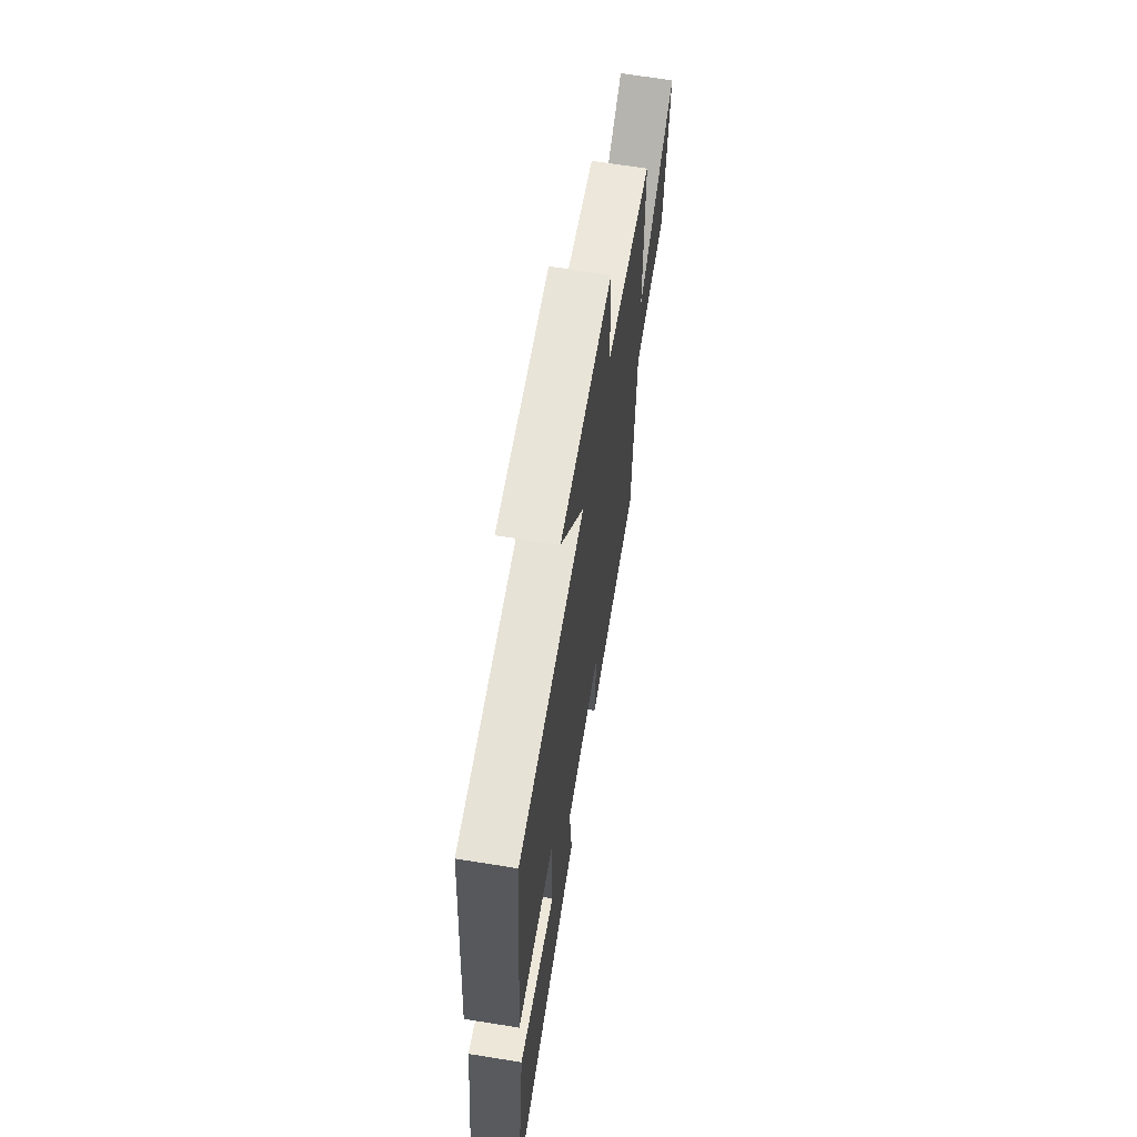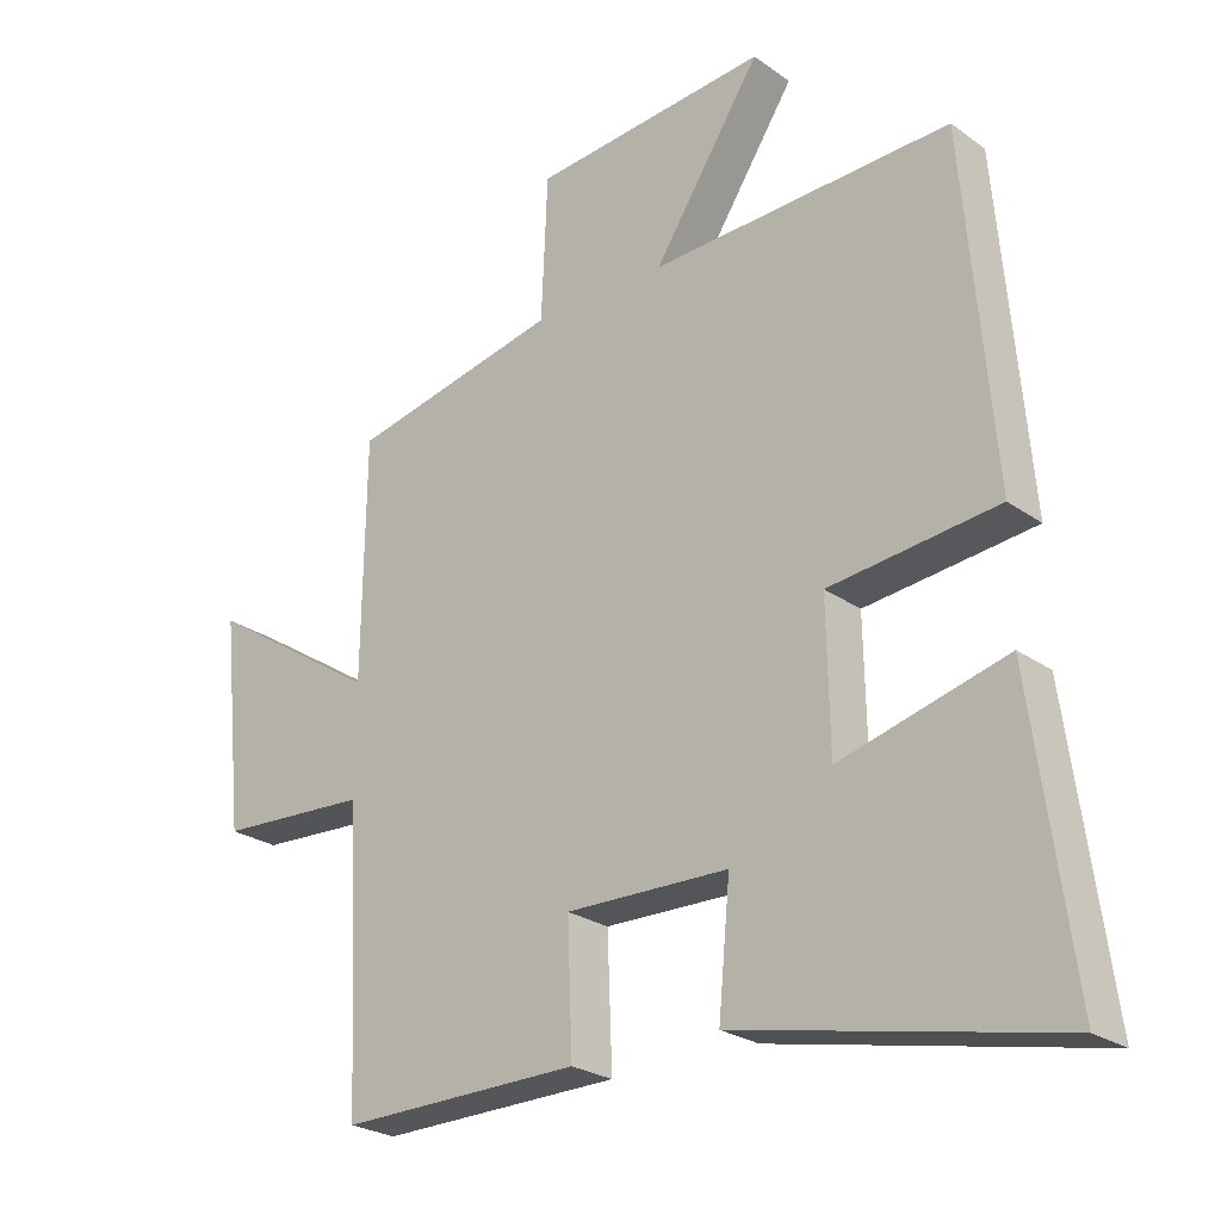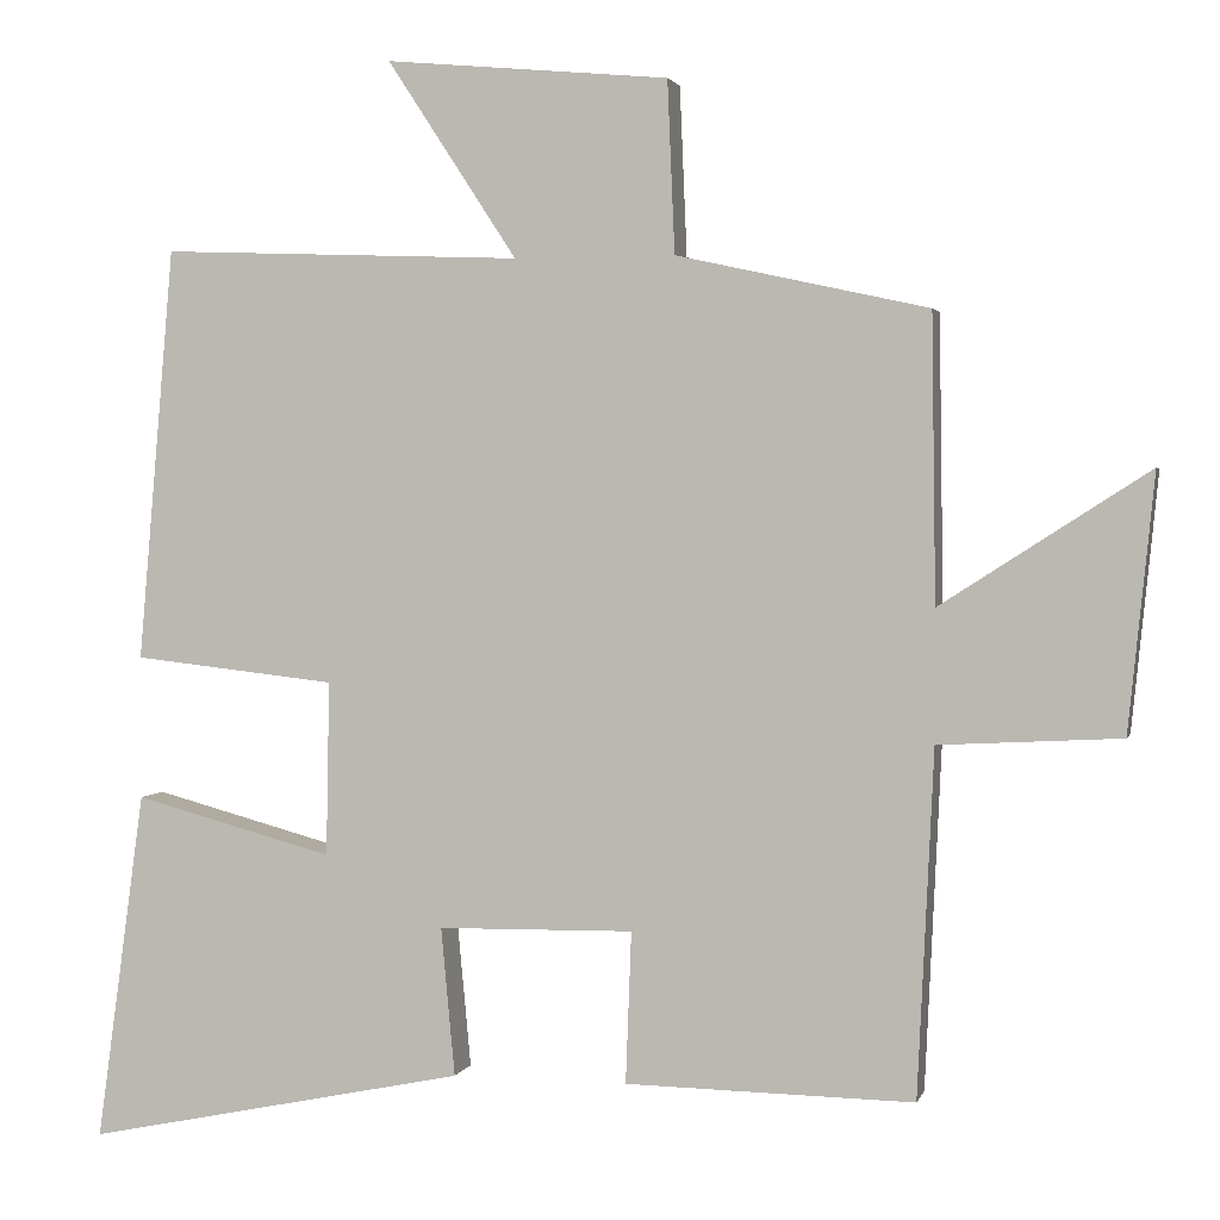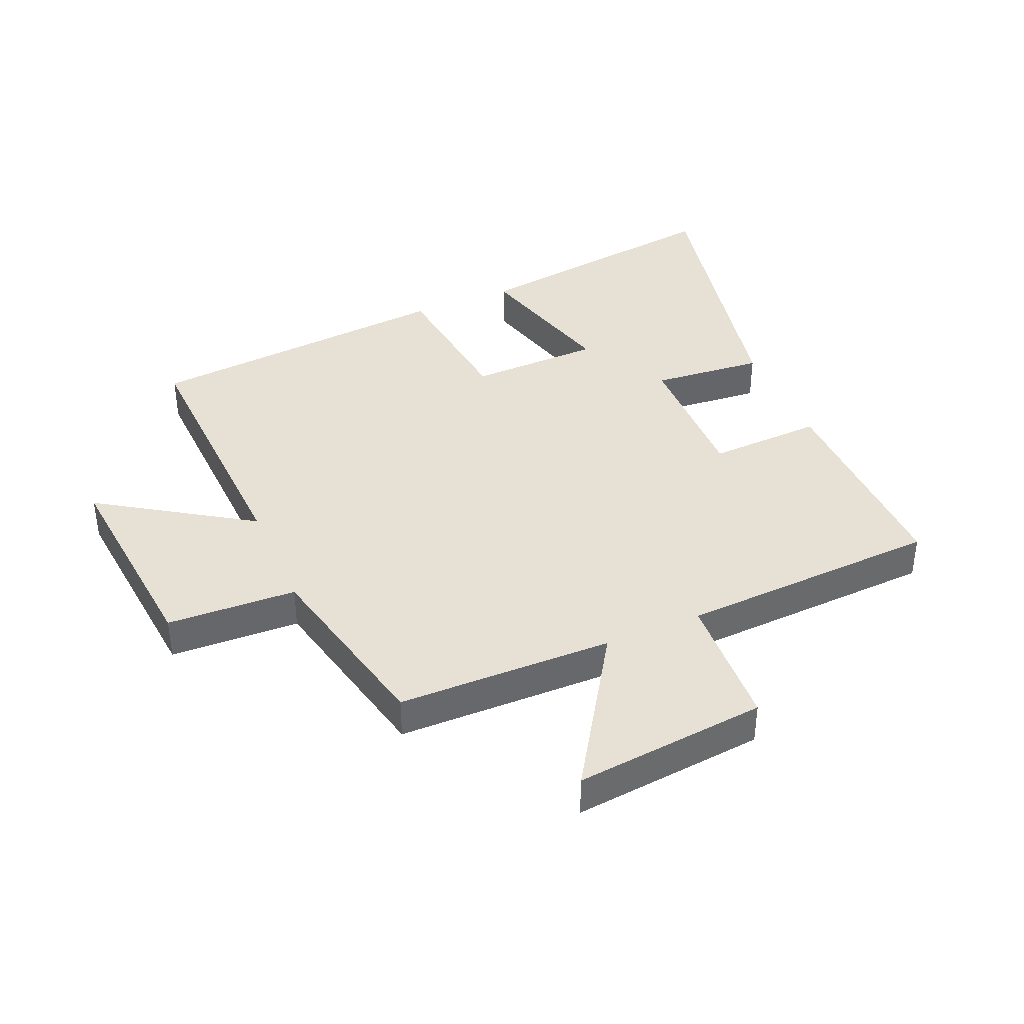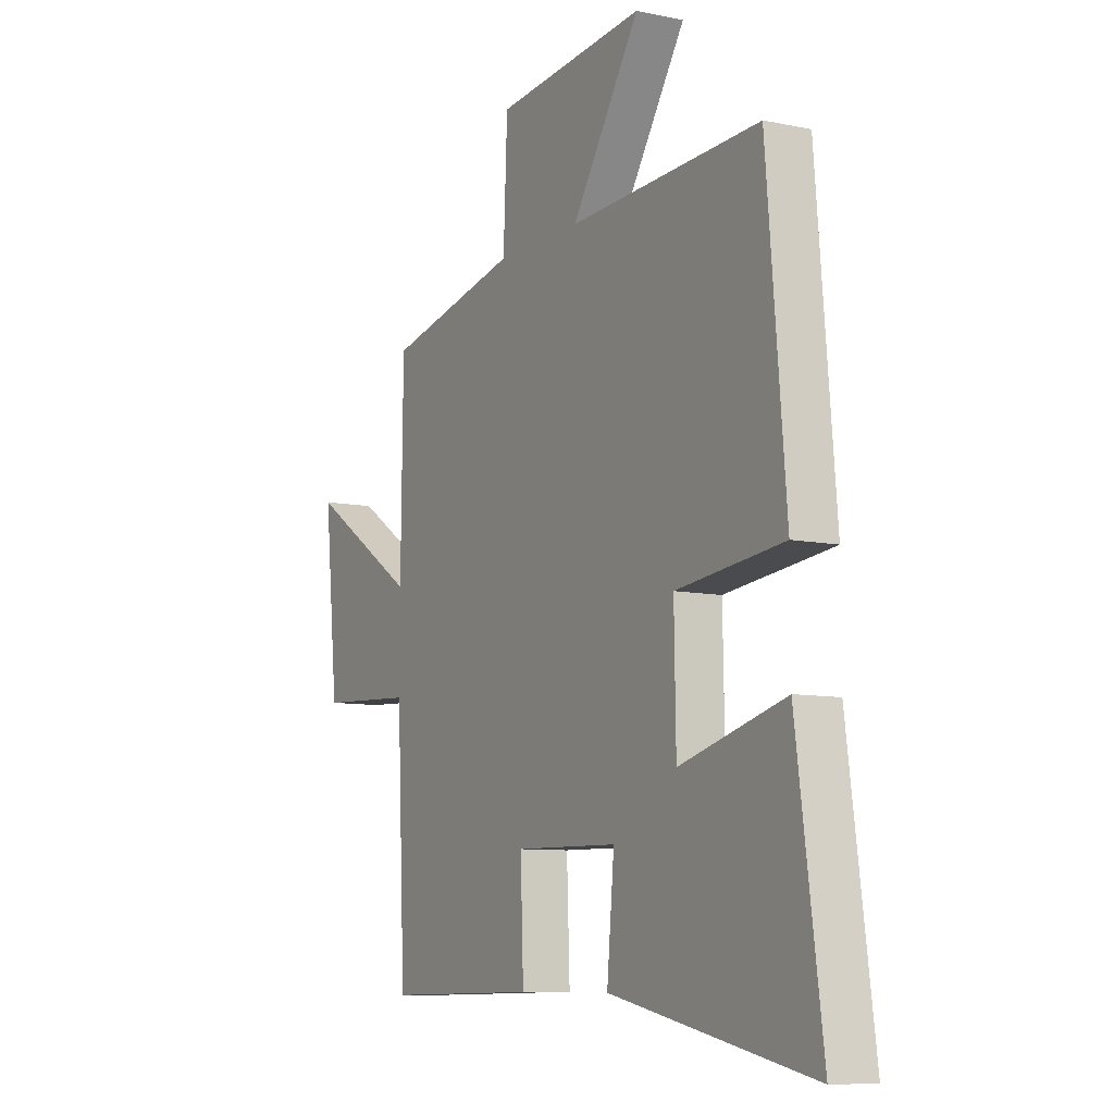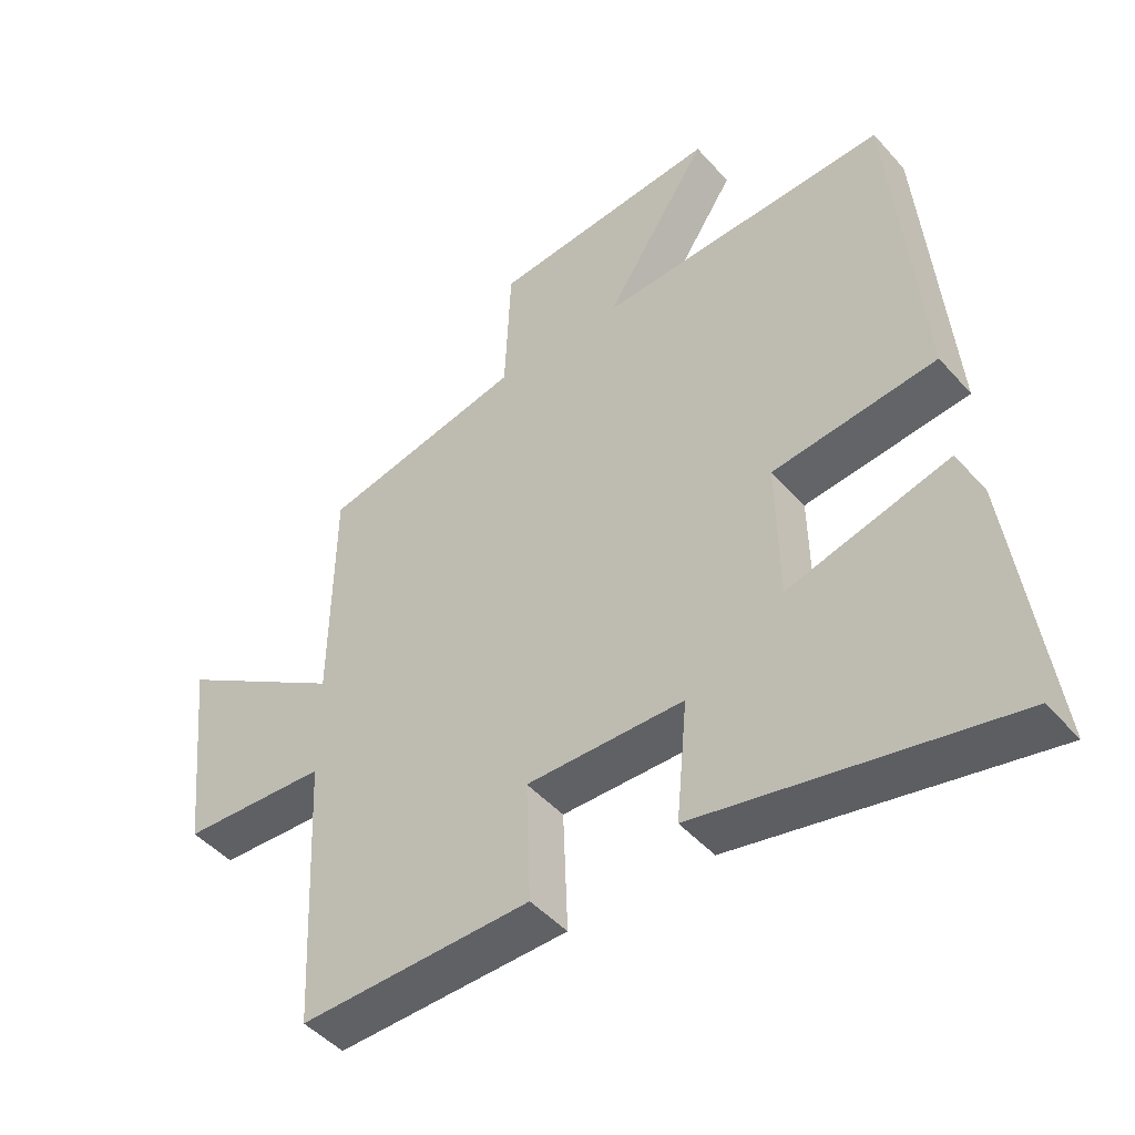
<metadata>
{"format":"obj","ext":"obj","renderer":"f3d","projection":"perspective","resolution":1024,"background":"white","views":[{"elev":66.0,"azim":-80.8,"up":"+Z"},{"elev":-24.8,"azim":-139.0,"up":"+Z"},{"elev":2.1,"azim":13.6,"up":"+Z"},{"elev":39.3,"azim":66.7,"up":"+Y"},{"elev":-8.8,"azim":-119.5,"up":"+Z"},{"elev":-46.7,"azim":-141.1,"up":"+Z"}]}
</metadata>
<code>
v -0.559 0.07 -0.596
v -0.5 0.07 -0.166
v -0.255 0.07 -0.232
v -0.251 0.07 -0.018
v -0.5 0.07 0.01
v -0.456 0.07 0.517
v -0.012 0.07 0.5
v -0.171 0.07 0.743
v 0.177 0.07 0.711
v 0.186 0.07 0.5
v 0.495 0.07 0.432
v 0.5 0.07 0.081
v 0.755 0.07 0.245
v 0.723 0.07 -0.069
v 0.5 0.07 -0.081
v 0.48 0.07 -0.506
v 0.126 0.07 -0.5
v 0.133 0.07 -0.314
v -0.107 0.07 -0.318
v -0.09 0.07 -0.5
v -0.559 0 -0.596
v -0.5 0 -0.166
v -0.255 0 -0.232
v -0.251 0 -0.018
v -0.5 0 0.01
v -0.456 0 0.517
v -0.012 0 0.5
v -0.171 0 0.743
v 0.177 0 0.711
v 0.186 0 0.5
v 0.495 0 0.432
v 0.5 0 0.081
v 0.755 0 0.245
v 0.723 0 -0.069
v 0.5 0 -0.081
v 0.48 0 -0.506
v 0.126 0 -0.5
v 0.133 0 -0.314
v -0.107 0 -0.318
v -0.09 0 -0.5
f 19 20 1 2
f 15 16 17 18
f 15 18 19
f 12 13 14 15
f 10 11 12 15
f 10 15 19
f 7 8 9 10
f 7 10 19
f 4 5 6 7
f 3 4 7 19
f 2 3 19
f 22 21 40 39
f 38 37 36 35
f 39 38 35
f 35 34 33 32
f 35 32 31 30
f 39 35 30
f 30 29 28 27
f 39 30 27
f 27 26 25 24
f 39 27 24 23
f 39 23 22
f 1 21 22 2
f 2 22 23 3
f 3 23 24 4
f 4 24 25 5
f 5 25 26 6
f 6 26 27 7
f 7 27 28 8
f 8 28 29 9
f 9 29 30 10
f 10 30 31 11
f 11 31 32 12
f 12 32 33 13
f 13 33 34 14
f 14 34 35 15
f 15 35 36 16
f 16 36 37 17
f 17 37 38 18
f 18 38 39 19
f 19 39 40 20
f 20 40 21 1

</code>
